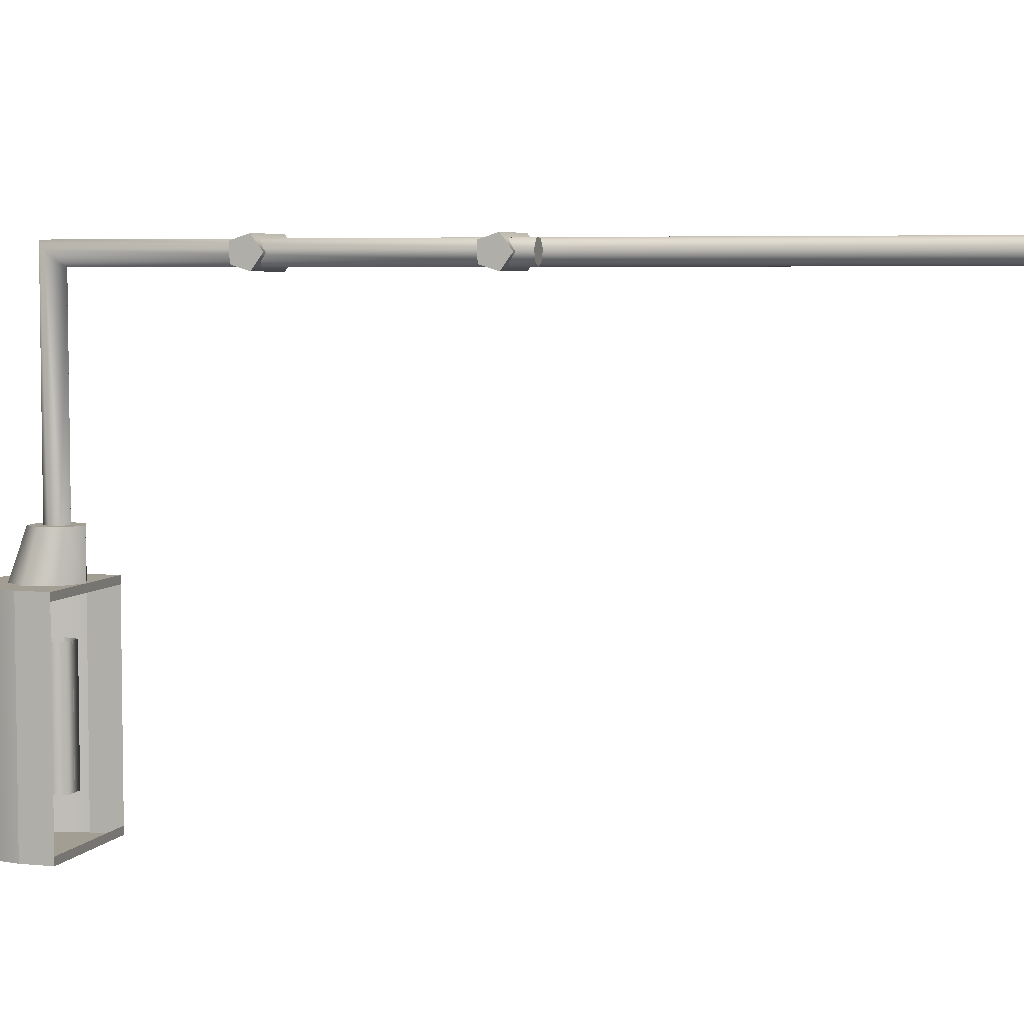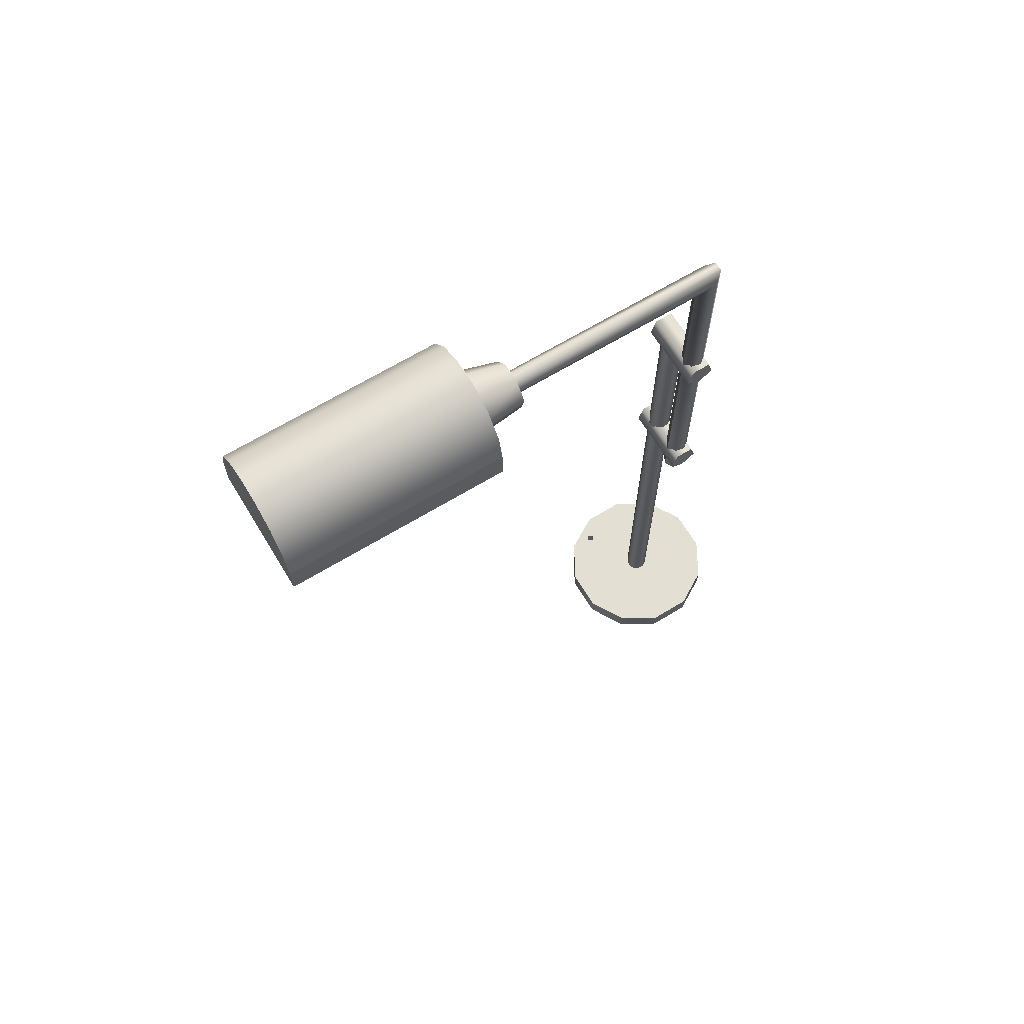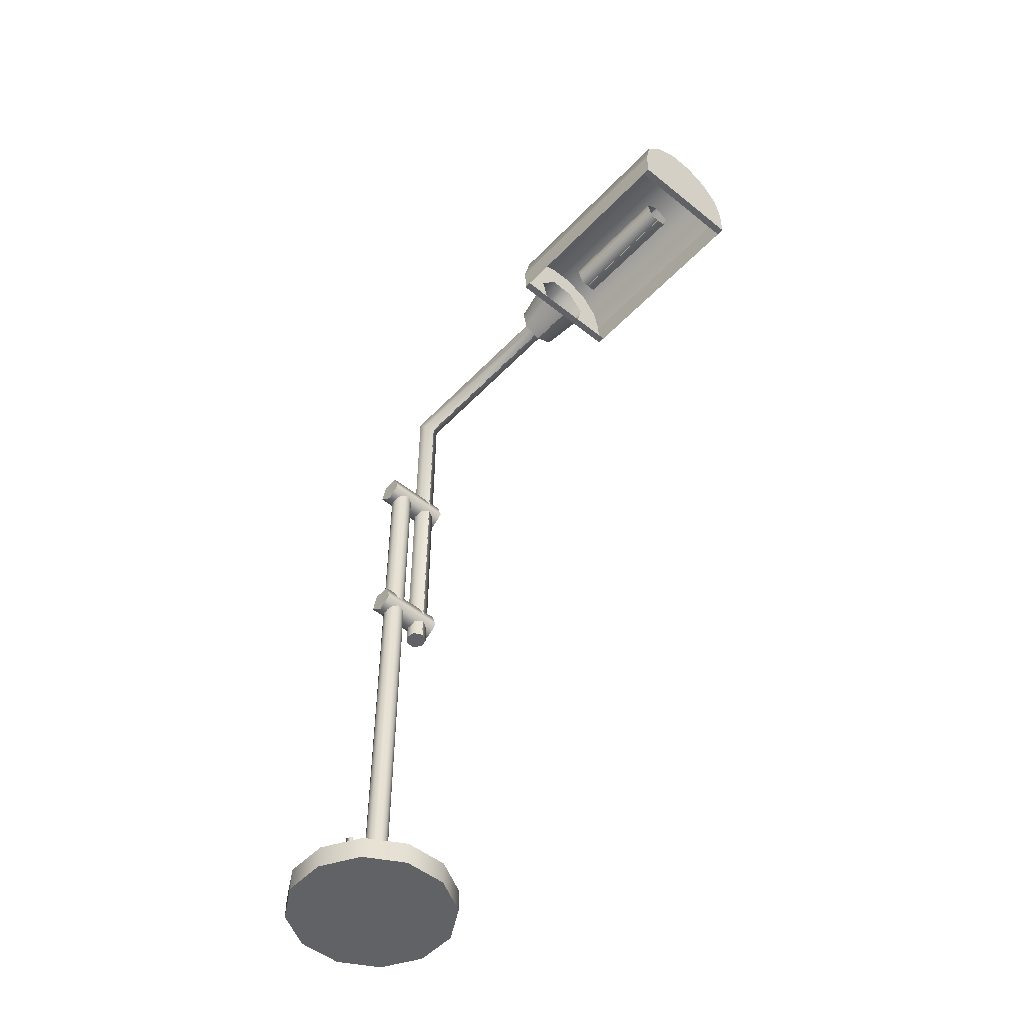
<metadata>
{"format":"obj","ext":"obj","renderer":"f3d","projection":"perspective","resolution":1024,"background":"white","views":[{"elev":5.1,"azim":-72.4,"up":"+Z"},{"elev":66.7,"azim":-121.3,"up":"+Y"},{"elev":-50.5,"azim":138.6,"up":"+Y"}]}
</metadata>
<code>
v -0.01426 0.3022 -0.2997
v 0.04446 0.2156 -0.2997
v -0.01426 0.2156 -0.2997
v 0.04446 0.245 -0.2997
v -0.01426 0.2156 -0.2924
v 0.03864 0.2705 -0.2997
v 0.04446 0.245 -0.2924
v 0.04446 0.2156 -0.2924
v 0.02235 0.2909 -0.2997
v 0.03864 0.2705 -0.2924
v -0.001194 0.3022 -0.2997
v 0.04446 0.2254 -0.2924
v -0.001194 0.3022 -0.2924
v 0.02235 0.2909 -0.2924
v 0.04446 0.2254 -0.1026
v -0.01426 0.3022 -0.2924
v 0.04446 0.2156 -0.1026
v 0.03864 0.2705 -0.09525
v 0.04446 0.245 -0.1026
v 0.03864 0.2705 -0.1026
v 0.04446 0.245 -0.09525
v 0.02235 0.2909 -0.1026
v 0.04446 0.2156 -0.09525
v 0.01594 0.2535 -0.09525
v 0.02235 0.2909 -0.09525
v -0.01426 0.3022 -0.1026
v -0.001194 0.3022 -0.09525
v -0.001194 0.3022 -0.1026
v 0.009955 0.2273 -0.09525
v -0.01426 0.2156 -0.1026
v -0.000822 0.2745 -0.09525
v -0.01426 0.3022 -0.09525
v -0.01426 0.2156 -0.09525
v 0.008274 0.2439 -0.05143
v -0.004231 0.2596 -0.05143
v -0.01426 0.2745 -0.09525
v 0.003811 0.2243 -0.05143
v -0.01426 0.2156 -0.05143
v -0.005695 0.2319 -0.05143
v -0.009507 0.2486 -0.05143
v -0.01426 0.2596 -0.05143
v -0.01426 0.2278 -0.05143
v -0.00358 0.2412 -0.05143
v -0.01426 0.2486 -0.05143
v -0.01426 0.2278 0.1421
v -0.00358 0.2412 0.1555
v -0.009507 0.2486 0.1629
v -0.01426 0.2486 0.1629
v -0.005695 0.2319 0.1462
v -0.005695 -0.141 0.1462
v -0.00358 -0.141 0.1555
v -0.01426 -0.141 0.1629
v -0.01426 -0.141 0.1421
v -0.009507 -0.141 0.1629
v -0.01371 0.2542 -0.2559
v 0.000181 0.2441 -0.1391
v 0.000181 0.2441 -0.2559
v -0.01371 0.2542 -0.1391
v -0.005125 0.2278 -0.2559
v -0.005125 0.2278 -0.1391
v -0.01371 0.2278 -0.2559
v -0.01371 0.2278 -0.1391
v -0.01371 0.2156 -0.2997
v -0.07243 0.2156 -0.2997
v -0.01371 0.3022 -0.2997
v -0.01371 0.2156 -0.2924
v -0.07243 0.245 -0.2997
v -0.07243 0.2156 -0.2924
v -0.06661 0.2705 -0.2997
v -0.07243 0.245 -0.2924
v -0.05032 0.2909 -0.2997
v -0.06661 0.2705 -0.2924
v -0.07243 0.2254 -0.2924
v -0.02678 0.3022 -0.2997
v -0.07243 0.2254 -0.1026
v -0.02678 0.3022 -0.2924
v -0.05032 0.2909 -0.2924
v -0.07243 0.2156 -0.1026
v -0.01371 0.3022 -0.2924
v -0.06661 0.2705 -0.1026
v -0.07243 0.245 -0.1026
v -0.06661 0.2705 -0.09525
v -0.07243 0.245 -0.09525
v -0.05032 0.2909 -0.1026
v -0.07243 0.2156 -0.09525
v -0.04391 0.2535 -0.09525
v -0.05032 0.2909 -0.09525
v -0.03793 0.2273 -0.09525
v -0.01371 0.2156 -0.1026
v -0.02678 0.3022 -0.1026
v -0.02678 0.3022 -0.09525
v -0.01371 0.3022 -0.1026
v -0.02715 0.2745 -0.09525
v -0.01371 0.2156 -0.09525
v -0.01371 0.3022 -0.09525
v -0.03624 0.2439 -0.05143
v -0.02374 0.2596 -0.05143
v -0.01371 0.2745 -0.09525
v -0.03178 0.2243 -0.05143
v -0.01371 0.2156 -0.05143
v -0.02227 0.2319 -0.05143
v -0.01846 0.2486 -0.05143
v -0.01371 0.2596 -0.05143
v -0.01371 0.2278 -0.05143
v -0.02439 0.2412 -0.05143
v -0.01371 0.2486 -0.05143
v -0.01371 0.2278 0.1421
v -0.02439 0.2412 0.1555
v -0.01846 0.2486 0.1629
v -0.01371 0.2486 0.1629
v -0.02227 0.2319 0.1462
v -0.02227 -0.141 0.1462
v -0.02439 -0.141 0.1555
v -0.01371 -0.141 0.1629
v -0.01371 -0.141 0.1421
v -0.01846 -0.141 0.1629
v -0.02815 0.2441 -0.2559
v -0.02815 0.2441 -0.1391
v -0.01426 0.2542 -0.2559
v -0.02285 0.2278 -0.2559
v -0.01426 0.2542 -0.1391
v -0.02285 0.2278 -0.1391
v -0.01426 0.2278 -0.2559
v -0.01426 0.2278 -0.1391
v 0.03662 0.07291 0.1391
v 0.03662 0.07291 0.1669
v 0.03662 0.06281 0.153
v 0.03662 0.08924 0.1444
v -0.0291 0.06281 0.153
v -0.0291 0.07291 0.1391
v 0.03662 0.08924 0.1616
v -0.0291 0.07291 0.1669
v -0.0291 0.08924 0.1444
v -0.0291 0.08924 0.1616
v 0.03662 -0.117 0.1391
v 0.03662 -0.117 0.1669
v 0.03662 -0.1271 0.153
v 0.03662 -0.1006 0.1444
v -0.0291 -0.1271 0.153
v -0.0291 -0.117 0.1391
v 0.03662 -0.1006 0.1616
v -0.0291 -0.117 0.1669
v -0.0291 -0.1006 0.1444
v -0.0291 -0.1006 0.1616
v -0.05886 -0.5285 0.1323
v 0.01874 -0.5285 0.1531
v -0.05886 -0.5285 0.1531
v 0.01874 -0.5285 0.07547
v -0.05886 -0.5066 0.1531
v -0.03807 -0.5285 0.09626
v -0.05886 -0.5066 0.1323
v -0.002053 -0.5285 0.07547
v 0.008158 -0.5066 0.1531
v -0.03807 -0.5066 0.09626
v -0.002053 -0.5066 0.07547
v 0.01874 -0.5066 0.07547
v 0.008158 -0.5066 0.1502
v 0.008158 0.07762 0.1531
v 0.01099 -0.5066 0.1453
v 0.01874 -0.5066 0.1425
v 0.008158 0.07762 0.1502
v 0.0159 -0.5066 0.1425
v 0.01099 0.07762 0.1453
v 0.0159 0.07762 0.1425
v 0.01874 0.07762 0.1425
v -0.002053 -0.5285 0.2307
v 0.01874 -0.5285 0.2307
v 0.01874 -0.5066 0.2307
v -0.03807 -0.5285 0.2099
v -0.002053 -0.5066 0.2307
v -0.05886 -0.5285 0.1739
v 0.01874 -0.5066 0.1636
v -0.03807 -0.5066 0.2099
v -0.05886 -0.5066 0.1739
v 0.0159 -0.5066 0.1636
v 0.01874 0.07762 0.1636
v 0.01099 -0.5066 0.1608
v 0.0159 0.07762 0.1636
v 0.008158 -0.5066 0.1559
v 0.01099 0.07762 0.1608
v 0.008158 0.07762 0.1559
v 0.03953 -0.5285 0.07547
v 0.09634 -0.5285 0.1531
v 0.07555 -0.5285 0.09626
v 0.03953 -0.5066 0.07547
v 0.09634 -0.5285 0.1323
v 0.07555 -0.5066 0.09626
v 0.09634 -0.5066 0.1323
v 0.09634 -0.5066 0.1531
v 0.02158 -0.5066 0.1425
v 0.02649 -0.5066 0.1453
v 0.02932 -0.5066 0.1531
v 0.02158 0.07762 0.1425
v 0.02932 -0.5066 0.1502
v 0.02649 0.07762 0.1453
v 0.02932 0.07762 0.1502
v 0.02932 0.07762 0.1531
v 0.09634 -0.5285 0.1739
v 0.07555 -0.5285 0.2099
v 0.09634 -0.5066 0.1739
v 0.03953 -0.5285 0.2307
v 0.07555 -0.5066 0.2099
v 0.03953 -0.5066 0.2307
v 0.02932 -0.5066 0.1559
v 0.02649 -0.5066 0.1608
v 0.02932 0.07762 0.1559
v 0.02158 -0.5066 0.1636
v 0.02649 0.07762 0.1608
v 0.02158 0.07762 0.1636
v 0.07031 -0.492 0.1205
v 0.07663 -0.5066 0.1206
v 0.07663 -0.492 0.1206
v 0.07031 -0.5066 0.1205
v 0.07352 -0.492 0.1151
v 0.07352 -0.5066 0.1151
g mesh1_mesh1-geometry
f 1 2 3
f 2 1 4
f 2 5 3
f 4 1 6
f 7 2 4
f 4 2 7
f 5 2 8
f 6 1 9
f 10 4 6
f 6 4 10
f 2 7 8
f 8 7 2
f 4 10 7
f 7 10 4
f 9 1 11
f 9 10 6
f 6 10 9
f 8 7 12
f 12 7 8
f 1 13 11
f 11 13 1
f 13 9 11
f 11 9 13
f 10 9 14
f 14 9 10
f 8 12 15
f 15 12 8
f 13 1 16
f 16 1 13
f 9 13 14
f 14 13 9
f 8 15 17
f 17 15 8
f 18 19 20
f 20 19 18
f 21 15 19
f 19 15 21
f 15 21 17
f 17 21 15
f 19 18 21
f 21 18 19
f 22 18 20
f 20 18 22
f 17 21 23
f 23 21 17
f 24 21 18
f 18 21 24
f 18 22 25
f 25 22 18
f 26 27 28
f 28 27 26
f 28 25 22
f 22 25 28
f 29 23 21
f 21 23 29
f 23 30 17
f 29 21 24
f 24 21 29
f 24 18 31
f 31 18 24
f 31 18 25
f 25 18 31
f 27 26 32
f 32 26 27
f 25 28 27
f 27 28 25
f 23 29 33
f 33 29 23
f 30 23 33
f 34 29 24
f 24 29 34
f 35 24 31
f 31 24 35
f 31 25 36
f 36 25 31
f 32 25 27
f 27 25 32
f 37 33 29
f 29 33 37
f 29 34 37
f 37 34 29
f 24 35 34
f 34 35 24
f 36 35 31
f 31 35 36
f 36 25 32
f 32 25 36
f 33 37 38
f 38 37 33
f 39 37 34
f 34 37 39
f 40 34 35
f 35 34 40
f 35 36 41
f 41 36 35
f 37 42 38
f 38 42 37
f 42 37 39
f 39 37 42
f 39 34 43
f 43 34 39
f 43 34 40
f 40 34 43
f 40 35 44
f 44 35 40
f 44 35 41
f 41 35 44
f 39 45 42
f 42 45 39
f 46 39 43
f 43 39 46
f 47 43 40
f 40 43 47
f 48 40 44
f 44 40 48
f 45 39 49
f 49 39 45
f 39 46 49
f 49 46 39
f 43 47 46
f 46 47 43
f 40 48 47
f 47 48 40
f 50 45 49
f 49 45 50
f 46 50 49
f 49 50 46
f 47 51 46
f 46 51 47
f 52 47 48
f 48 47 52
f 45 50 53
f 53 50 45
f 50 46 51
f 51 46 50
f 51 47 54
f 54 47 51
f 47 52 54
f 54 52 47
f 50 54 53
f 54 50 51
f 53 54 52
g mesh1_mesh1-geometry
f 3 2 1
f 4 1 2
f 3 5 2
f 6 1 4
f 8 2 5
f 9 1 6
f 11 1 9
f 17 30 23
f 33 23 30
f 53 54 50
f 51 50 54
f 52 54 53
g mesh1_mesh1-geometry
f 20 7 10
f 10 7 20
f 19 12 7
f 7 12 19
f 7 20 19
f 19 20 7
f 14 20 10
f 10 20 14
f 12 19 15
f 15 19 12
f 20 14 22
f 22 14 20
f 26 13 16
f 16 13 26
f 13 22 14
f 14 22 13
f 13 26 28
f 28 26 13
f 22 13 28
f 28 13 22
g mesh2_mesh2-geometry
f 55 56 57
f 56 55 58
f 57 56 55
f 58 55 56
f 56 59 57
f 57 59 56
f 59 56 60
f 60 56 59
f 60 61 59
f 59 61 60
f 61 60 62
f 62 60 61
g mesh3_mesh3-geometry
f 63 64 65
f 63 66 64
f 67 65 64
f 68 64 66
f 69 65 67
f 67 64 70
f 70 64 67
f 68 70 64
f 64 70 68
f 71 65 69
f 69 67 72
f 72 67 69
f 70 72 67
f 67 72 70
f 73 70 68
f 68 70 73
f 74 65 71
f 69 72 71
f 71 72 69
f 75 73 68
f 68 73 75
f 74 76 65
f 65 76 74
f 74 71 76
f 76 71 74
f 77 71 72
f 72 71 77
f 78 75 68
f 68 75 78
f 79 65 76
f 76 65 79
f 77 76 71
f 71 76 77
f 80 81 82
f 82 81 80
f 81 75 83
f 83 75 81
f 78 83 75
f 75 83 78
f 83 82 81
f 81 82 83
f 80 82 84
f 84 82 80
f 85 83 78
f 78 83 85
f 82 83 86
f 86 83 82
f 87 84 82
f 82 84 87
f 83 85 88
f 88 85 83
f 78 89 85
f 90 91 92
f 92 91 90
f 84 87 90
f 90 87 84
f 86 83 88
f 88 83 86
f 93 82 86
f 86 82 93
f 87 82 93
f 93 82 87
f 94 88 85
f 85 88 94
f 94 85 89
f 91 90 87
f 87 90 91
f 95 92 91
f 91 92 95
f 86 88 96
f 96 88 86
f 93 86 97
f 97 86 93
f 98 87 93
f 93 87 98
f 88 94 99
f 99 94 88
f 91 87 95
f 95 87 91
f 99 96 88
f 88 96 99
f 96 97 86
f 86 97 96
f 93 97 98
f 98 97 93
f 95 87 98
f 98 87 95
f 100 99 94
f 94 99 100
f 96 99 101
f 101 99 96
f 97 96 102
f 102 96 97
f 103 98 97
f 97 98 103
f 100 104 99
f 99 104 100
f 101 99 104
f 104 99 101
f 105 96 101
f 101 96 105
f 102 96 105
f 105 96 102
f 106 97 102
f 102 97 106
f 103 97 106
f 106 97 103
f 104 107 101
f 101 107 104
f 105 101 108
f 108 101 105
f 102 105 109
f 109 105 102
f 106 102 110
f 110 102 106
f 111 101 107
f 107 101 111
f 111 108 101
f 101 108 111
f 108 109 105
f 105 109 108
f 109 110 102
f 102 110 109
f 111 107 112
f 112 107 111
f 111 112 108
f 108 112 111
f 108 113 109
f 109 113 108
f 110 109 114
f 114 109 110
f 115 112 107
f 107 112 115
f 113 108 112
f 112 108 113
f 116 109 113
f 113 109 116
f 116 114 109
f 109 114 116
f 115 116 112
f 113 112 116
f 114 116 115
g mesh3_mesh3-geometry
f 65 64 63
f 64 66 63
f 64 65 67
f 66 64 68
f 67 65 69
f 69 65 71
f 71 65 74
f 85 89 78
f 89 85 94
f 112 116 115
f 116 112 113
f 115 116 114
g mesh3_mesh3-geometry
f 72 70 80
f 80 70 72
f 70 73 81
f 81 73 70
f 81 80 70
f 70 80 81
f 72 80 77
f 77 80 72
f 75 81 73
f 73 81 75
f 84 77 80
f 80 77 84
f 79 76 92
f 92 76 79
f 77 84 76
f 76 84 77
f 90 92 76
f 76 92 90
f 90 76 84
f 84 76 90
g mesh4_mesh4-geometry
f 117 118 119
f 119 118 117
f 117 120 118
f 118 120 117
f 121 119 118
f 118 119 121
f 122 118 120
f 120 118 122
f 120 123 122
f 122 123 120
f 124 122 123
f 123 122 124
g mesh5_mesh5-geometry
f 125 126 127
f 126 125 128
f 127 126 125
f 128 125 126
f 126 129 127
f 127 129 126
f 127 130 125
f 125 130 127
f 130 128 125
f 125 128 130
f 126 128 131
f 131 128 126
f 129 126 132
f 132 126 129
f 130 127 129
f 129 127 130
f 128 130 133
f 133 130 128
f 128 134 131
f 131 134 128
f 134 126 131
f 131 126 134
f 126 134 132
f 132 134 126
f 132 130 129
f 129 130 132
f 130 134 133
f 133 134 130
f 134 128 133
f 133 128 134
f 130 132 134
f 134 132 130
g mesh6_mesh6-geometry
l 125 127
l 128 125
l 127 126
l 131 128
l 126 131
g mesh7_mesh7-geometry
l 129 132
l 130 129
l 132 134
l 133 130
l 134 133
g mesh5_mesh5-geometry
f 135 136 137
f 136 135 138
f 137 136 135
f 138 135 136
f 136 139 137
f 137 139 136
f 137 140 135
f 135 140 137
f 140 138 135
f 135 138 140
f 136 138 141
f 141 138 136
f 139 136 142
f 142 136 139
f 140 137 139
f 139 137 140
f 138 140 143
f 143 140 138
f 138 144 141
f 141 144 138
f 144 136 141
f 141 136 144
f 136 144 142
f 142 144 136
f 142 140 139
f 139 140 142
f 140 144 143
f 143 144 140
f 144 138 143
f 143 138 144
f 140 142 144
f 144 142 140
g mesh6_mesh6-geometry
l 135 137
l 138 135
l 137 136
l 141 138
l 136 141
g mesh7_mesh7-geometry
l 139 142
l 140 139
l 142 144
l 143 140
l 144 143
g mesh8_mesh8-geometry
f 145 146 147
f 146 145 148
f 149 145 147
f 148 145 150
f 145 149 151
f 151 150 145
f 148 150 152
f 153 151 149
f 150 151 154
f 150 155 152
f 152 156 148
f 151 153 157
f 151 156 154
f 155 150 154
f 156 152 155
f 158 157 153
f 153 157 158
f 151 157 159
f 151 160 156
f 154 156 155
f 157 158 161
f 161 158 157
f 161 159 157
f 157 159 161
f 151 159 162
f 151 162 160
f 159 161 163
f 163 161 159
f 159 164 162
f 162 164 159
f 162 165 160
f 160 165 162
f 164 159 163
f 163 159 164
f 165 162 164
f 164 162 165
g mesh8_mesh8-geometry
f 147 146 145
f 148 145 146
f 147 145 149
f 150 145 148
f 151 149 145
f 145 150 151
f 152 150 148
f 149 151 153
f 154 151 150
f 152 155 150
f 148 156 152
f 157 153 151
f 154 156 151
f 154 150 155
f 155 152 156
f 159 157 151
f 156 160 151
f 155 156 154
f 162 159 151
f 160 162 151
g mesh8_mesh8-geometry
f 166 146 167
f 146 166 147
f 168 166 167
f 147 166 169
f 166 168 170
f 170 169 166
f 147 169 171
f 172 170 168
f 169 170 173
f 169 174 171
f 171 149 147
f 170 172 175
f 170 149 173
f 174 169 173
f 149 171 174
f 176 175 172
f 172 175 176
f 170 175 177
f 170 153 149
f 173 149 174
f 175 176 178
f 178 176 175
f 178 177 175
f 175 177 178
f 170 177 179
f 170 179 153
f 177 178 180
f 180 178 177
f 177 181 179
f 179 181 177
f 179 158 153
f 153 158 179
f 181 177 180
f 180 177 181
f 158 179 181
f 181 179 158
g mesh8_mesh8-geometry
f 167 146 166
f 147 166 146
f 167 166 168
f 169 166 147
f 170 168 166
f 166 169 170
f 171 169 147
f 168 170 172
f 173 170 169
f 171 174 169
f 147 149 171
f 175 172 170
f 173 149 170
f 173 169 174
f 174 171 149
f 177 175 170
f 149 153 170
f 174 149 173
f 179 177 170
f 153 179 170
g mesh8_mesh8-geometry
f 182 146 148
f 146 182 183
f 156 182 148
f 183 182 184
f 182 156 185
f 185 184 182
f 183 184 186
f 160 185 156
f 184 185 187
f 184 188 186
f 186 189 183
f 185 160 190
f 185 189 187
f 188 184 187
f 189 186 188
f 165 190 160
f 160 190 165
f 185 190 191
f 185 192 189
f 187 189 188
f 190 165 193
f 193 165 190
f 193 191 190
f 190 191 193
f 185 191 194
f 185 194 192
f 191 193 195
f 195 193 191
f 191 196 194
f 194 196 191
f 194 197 192
f 192 197 194
f 196 191 195
f 195 191 196
f 197 194 196
f 196 194 197
g mesh8_mesh8-geometry
f 148 146 182
f 183 182 146
f 148 182 156
f 184 182 183
f 185 156 182
f 182 184 185
f 186 184 183
f 156 185 160
f 187 185 184
f 186 188 184
f 183 189 186
f 190 160 185
f 187 189 185
f 187 184 188
f 188 186 189
f 191 190 185
f 189 192 185
f 188 189 187
f 194 191 185
f 192 194 185
g mesh8_mesh8-geometry
f 198 146 183
f 146 198 167
f 189 198 183
f 167 198 199
f 198 189 200
f 200 199 198
f 167 199 201
f 192 200 189
f 199 200 202
f 199 203 201
f 201 168 167
f 200 192 204
f 200 168 202
f 203 199 202
f 168 201 203
f 197 204 192
f 192 204 197
f 200 204 205
f 200 172 168
f 202 168 203
f 204 197 206
f 206 197 204
f 206 205 204
f 204 205 206
f 200 205 207
f 200 207 172
f 205 206 208
f 208 206 205
f 205 209 207
f 207 209 205
f 207 176 172
f 172 176 207
f 209 205 208
f 208 205 209
f 176 207 209
f 209 207 176
g mesh8_mesh8-geometry
f 183 146 198
f 167 198 146
f 183 198 189
f 199 198 167
f 200 189 198
f 198 199 200
f 201 199 167
f 189 200 192
f 202 200 199
f 201 203 199
f 167 168 201
f 204 192 200
f 202 168 200
f 202 199 203
f 203 201 168
f 205 204 200
f 168 172 200
f 203 168 202
f 207 205 200
f 172 207 200
g mesh9_mesh9-geometry
f 210 211 212
f 211 210 213
f 211 214 212
f 214 210 212
f 210 215 213
f 214 211 215
f 215 210 214
g mesh9_mesh9-geometry
f 212 211 210
f 213 210 211
f 212 214 211
f 212 210 214
f 213 215 210
f 215 211 213
f 213 211 215
f 215 211 214
f 214 210 215
g mesh10_mesh10-geometry
l 215 213

</code>
